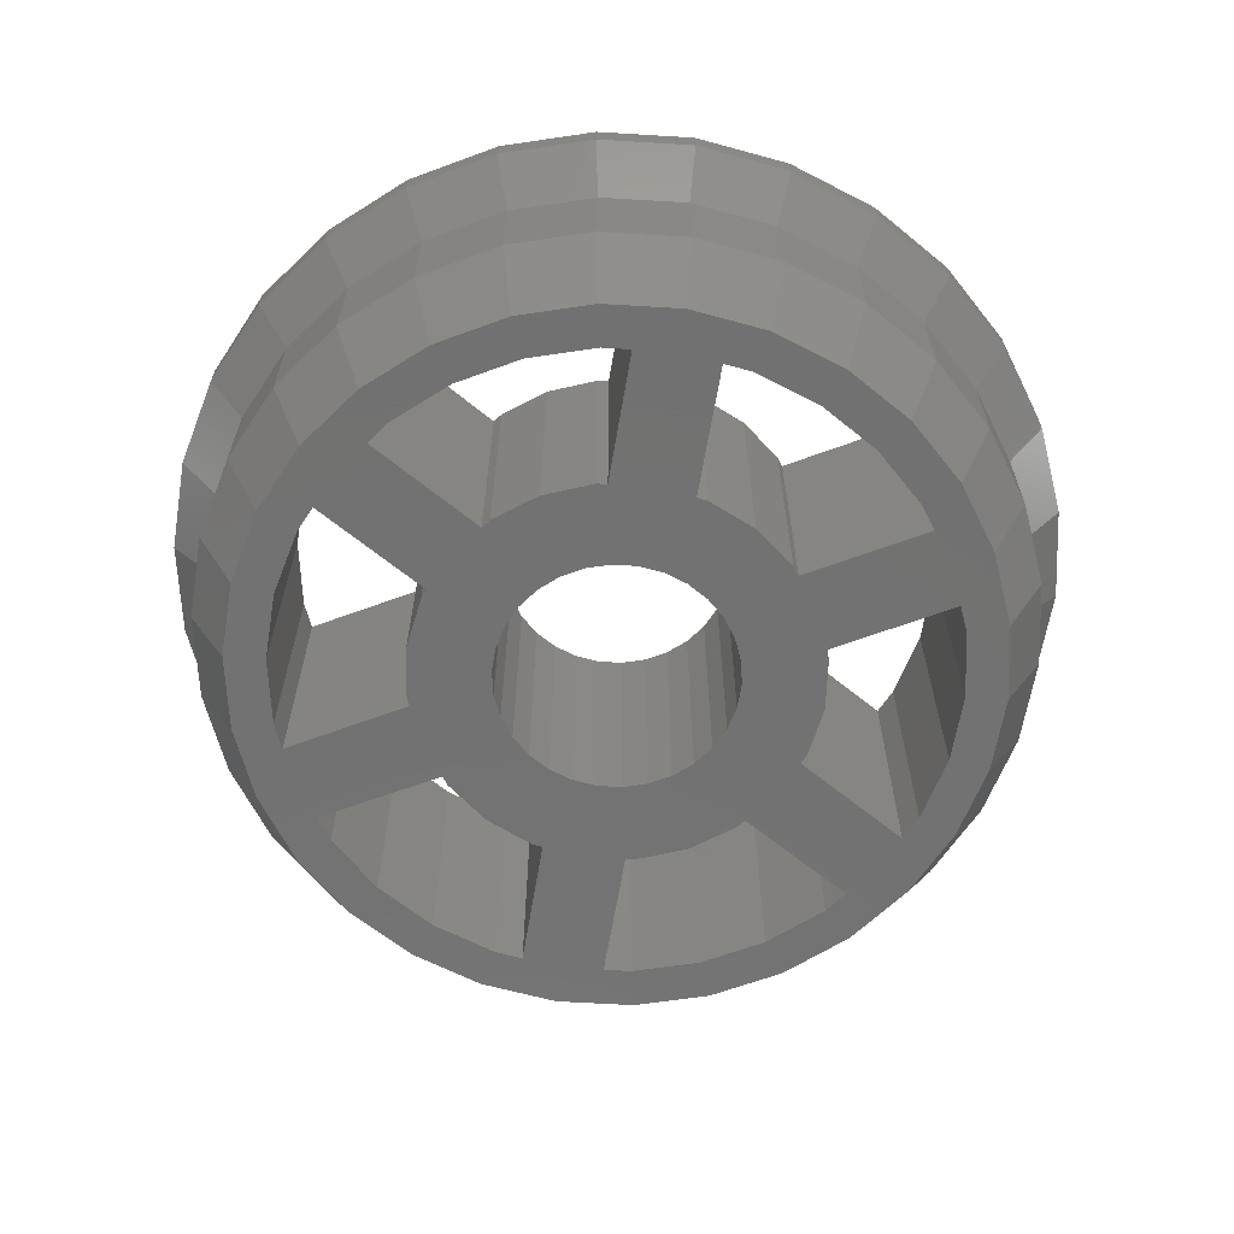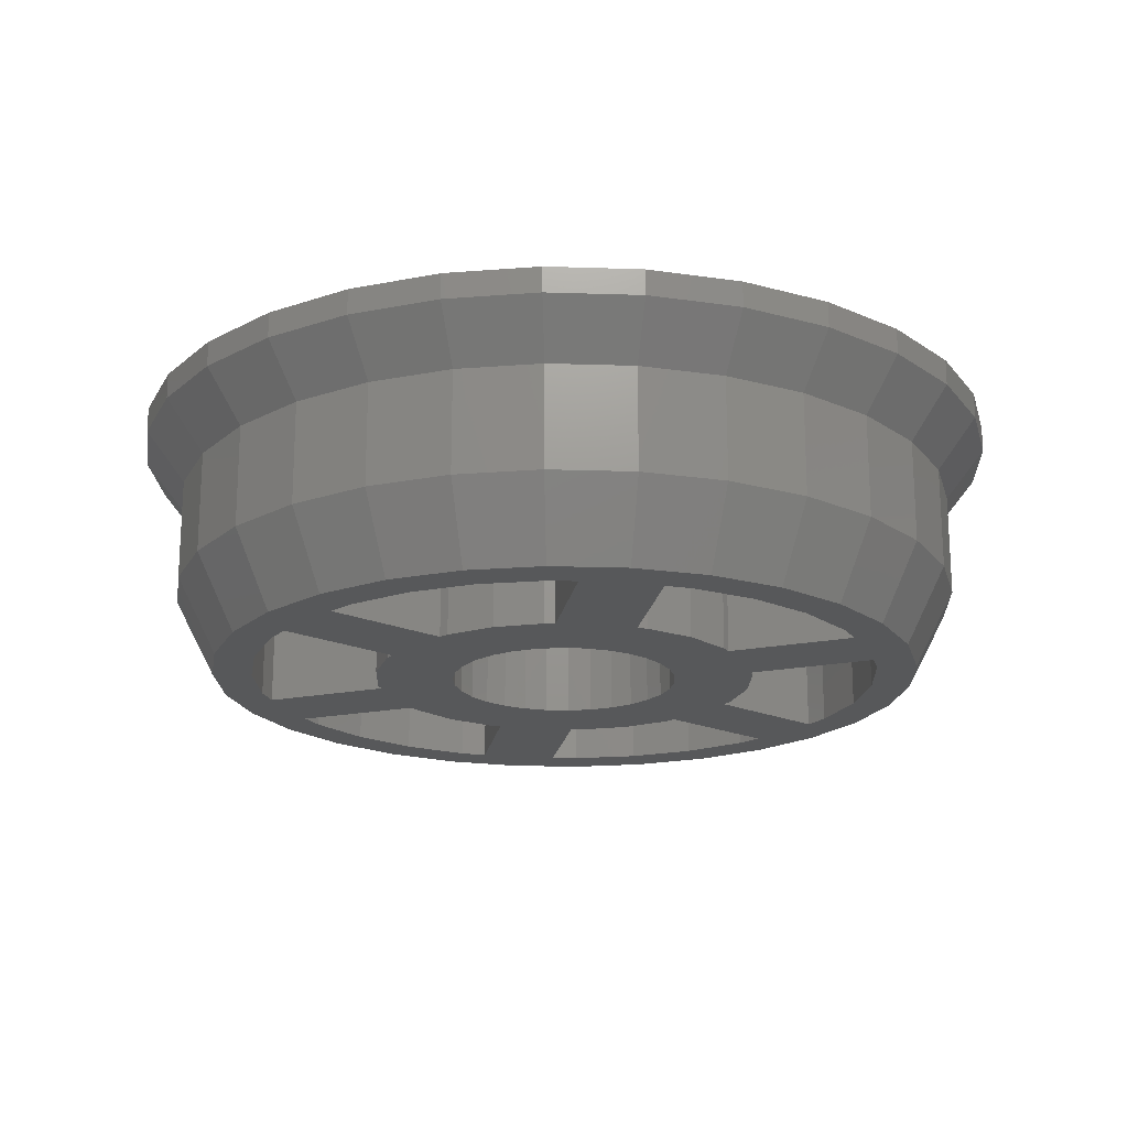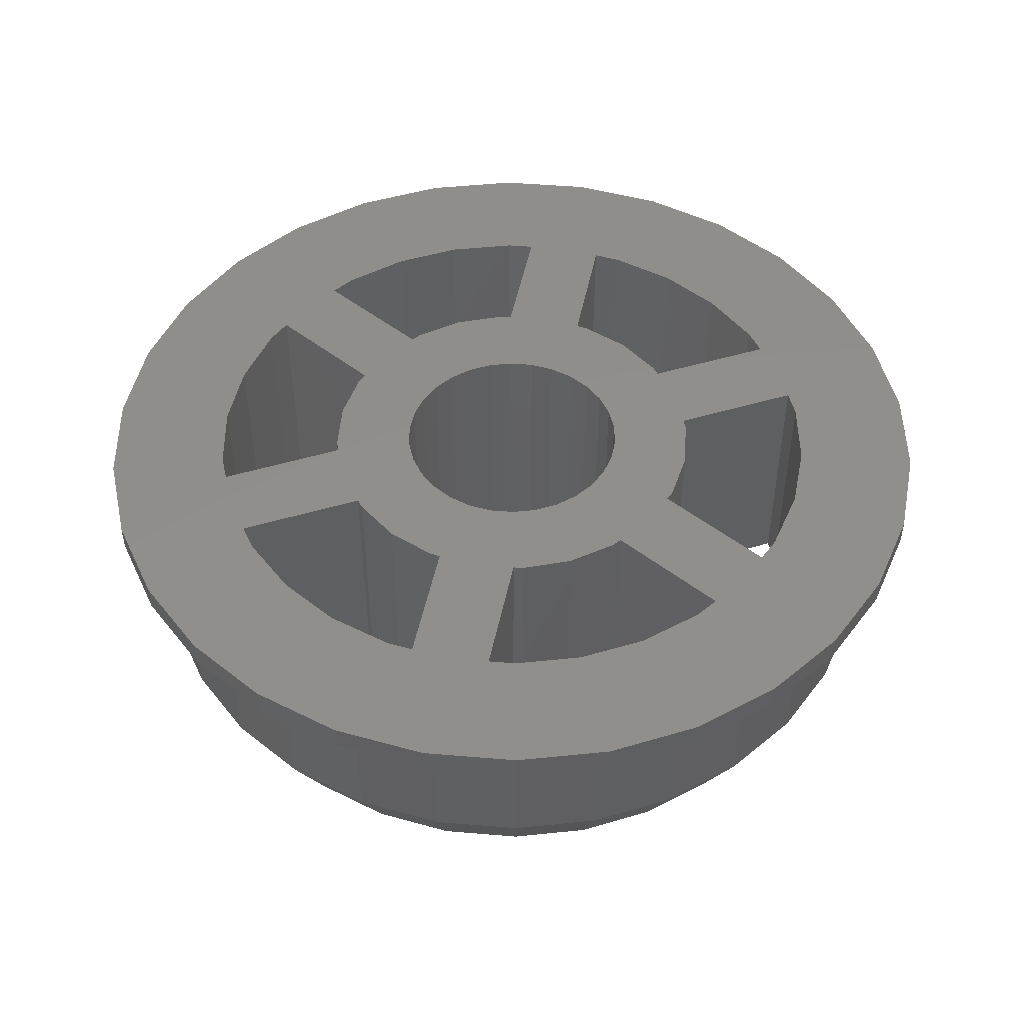
<metadata>
{"format":"stl","ext":"stl","renderer":"f3d","projection":"perspective","resolution":1024,"background":"white","views":[{"elev":-63.9,"azim":140.5,"up":"+Z"},{"elev":-19.2,"azim":80.5,"up":"+Z"},{"elev":48.0,"azim":101.4,"up":"+Z"}]}
</metadata>
<code>
# stl→obj: 342 verts, 708 faces
v -17.26 0 10
v -16.88 -3.589 10
v -15.77 -7.02 10
v -11.55 -12.83 10
v -13.96 -10.15 10
v -8.63 -14.95 10
v -5.334 -16.42 10
v -1.804 -17.17 10
v -8.418 -9.349 10
v 4.857 11.53 10
v 2.356 7.201 10
v 11.55 12.83 10
v -12.42 -1.56 10
v -7.415 -1.56 10
v -2.25 -3.897 10
v -3.011 -3.344 10
v -7.36 -1.972 10
v -3.641 -2.645 10
v -4.111 -1.83 10
v -4.111 1.83 10
v -7.36 1.972 10
v -7.415 1.56 10
v 1.972 7.36 10
v 0 7.62 10
v -6.599 3.81 10
v -3.011 3.344 10
v -11.49 5.117 10
v -10.18 7.394 10
v -5.334 16.42 10
v -1.804 17.17 10
v -8.63 14.95 10
v -11.55 12.83 10
v -13.96 10.15 10
v -15.77 7.02 10
v -16.88 3.589 10
v 4.857 -11.53 10
v 3.887 -11.96 10
v 8.63 -14.95 10
v -5.058 5.641 10
v -5.388 5.388 10
v -7.559 9.973 10
v -4.857 11.53 10
v 1.804 17.17 10
v -3.887 -11.96 10
v -4.857 -11.53 10
v 1.804 -17.17 10
v -8.418 9.349 10
v -6.599 -3.81 10
v -1.391 -4.28 10
v -3.641 2.645 10
v 6.599 -3.81 10
v 7.36 -1.972 10
v 4.111 -1.83 10
v -3.887 11.96 10
v 7.36 1.972 10
v 6.599 3.81 10
v 2.25 3.897 10
v -5.388 -5.388 10
v 0 -7.62 10
v 2.356 -7.201 10
v 11.55 -12.83 10
v 7.559 -9.973 10
v -1.972 -7.36 10
v -2.356 -7.201 10
v -7.559 -9.973 10
v -10.18 -7.394 10
v -5.058 -5.641 10
v -11.49 -5.117 10
v 1.972 -7.36 10
v 5.058 5.641 10
v 7.559 9.973 10
v 1.315 -12.51 10
v 5.334 -16.42 10
v -1.315 -12.51 10
v 5.334 16.42 10
v -1.315 12.51 10
v 1.315 12.51 10
v 8.63 14.95 10
v 3.887 11.96 10
v -2.25 3.897 10
v 8.418 9.349 10
v 10.18 7.394 10
v 13.96 10.15 10
v 3.011 3.344 10
v 3.641 2.645 10
v -4.402 0.9356 10
v -12.31 2.616 10
v 5.058 -5.641 10
v 1.391 -4.28 10
v -1.391 4.28 10
v -4.5 0 10
v 4.111 1.83 10
v 4.402 0.9356 10
v -0.4704 -4.475 10
v -12.31 -2.616 10
v 5.388 5.388 10
v 0.4704 4.475 10
v 1.391 4.28 10
v 4.402 -0.9356 10
v 12.42 1.56 10
v 17.26 0 10
v 4.5 0 10
v 7.415 -1.56 10
v 12.42 -1.56 10
v 11.49 -5.117 10
v 10.18 -7.394 10
v 15.77 -7.02 10
v -4.402 -0.9356 10
v -0.4704 4.475 10
v 5.388 -5.388 10
v 2.25 -3.897 10
v 3.011 -3.344 10
v 11.49 5.117 10
v 12.31 2.616 10
v 16.88 3.589 10
v 8.418 -9.349 10
v 13.96 -10.15 10
v 3.641 -2.645 10
v 12.31 -2.616 10
v 16.88 -3.589 10
v -2.356 7.201 10
v 15.77 7.02 10
v 7.415 1.56 10
v -12.42 1.56 10
v -1.972 7.36 10
v 0.4704 -4.475 10
v -16.88 -3.589 9
v -17.26 0 9
v -16.88 3.589 9
v -15.77 7.02 9
v -13.96 10.15 9
v -11.55 12.83 9
v -8.63 14.95 9
v -5.334 16.42 9
v -1.804 17.17 9
v 1.804 17.17 9
v 5.334 16.42 9
v 8.63 14.95 9
v 11.55 12.83 9
v 13.96 10.15 9
v 15.77 7.02 9
v 16.88 3.589 9
v 17.26 0 9
v 16.88 -3.589 9
v 15.77 -7.02 9
v 13.96 -10.15 9
v 11.55 -12.83 9
v 8.63 -14.95 9
v 5.334 -16.42 9
v 1.804 -17.17 9
v -1.804 -17.17 9
v -5.334 -16.42 9
v -8.63 -14.95 9
v -11.55 -12.83 9
v -13.96 -10.15 9
v -15.77 -7.02 9
v -12.42 1.56 0
v -12.31 2.616 0
v -7.415 1.56 0
v -7.36 1.972 0
v -6.599 3.81 0
v -5.388 5.388 0
v -5.058 5.641 0
v -7.559 9.973 0
v -8.418 9.349 0
v -10.18 7.394 0
v -11.49 5.117 0
v -12.42 -1.56 0
v -7.415 -1.56 0
v -12.31 -2.616 0
v -11.49 -5.117 0
v -10.18 -7.394 0
v -8.418 -9.349 0
v -7.559 -9.973 0
v -5.058 -5.641 0
v -5.388 -5.388 0
v -6.599 -3.81 0
v -7.36 -1.972 0
v -4.857 -11.53 0
v -2.356 -7.201 0
v -3.887 -11.96 0
v -1.315 -12.51 0
v 1.315 -12.51 0
v 3.887 -11.96 0
v 4.857 -11.53 0
v 2.356 -7.201 0
v 1.972 -7.36 0
v 0 -7.62 0
v -1.972 -7.36 0
v -4.857 11.53 0
v -3.887 11.96 0
v -2.356 7.201 0
v -1.972 7.36 0
v 0 7.62 0
v 1.972 7.36 0
v 2.356 7.201 0
v 4.857 11.53 0
v 3.887 11.96 0
v 1.315 12.51 0
v -1.315 12.51 0
v -4.5 0 0
v -4.402 -0.9356 0
v -4.402 0.9356 0
v -4.111 -1.83 0
v -3.641 -2.645 0
v -3.011 -3.344 0
v -2.25 -3.897 0
v -1.391 -4.28 0
v -0.4704 -4.475 0
v 0.4704 -4.475 0
v 1.391 -4.28 0
v 2.25 -3.897 0
v 3.011 -3.344 0
v 3.641 -2.645 0
v 4.111 -1.83 0
v 4.402 -0.9356 0
v 4.5 0 0
v 4.402 0.9356 0
v 4.111 1.83 0
v 3.641 2.645 0
v 3.011 3.344 0
v 2.25 3.897 0
v 1.391 4.28 0
v 0.4704 4.475 0
v -0.4704 4.475 0
v -1.391 4.28 0
v -2.25 3.897 0
v -3.011 3.344 0
v -3.641 2.645 0
v -4.111 1.83 0
v 5.058 -5.641 0
v 5.388 -5.388 0
v 7.559 -9.973 0
v 8.418 -9.349 0
v 10.18 -7.394 0
v 11.49 -5.117 0
v 12.31 -2.616 0
v 12.42 -1.56 0
v 7.415 -1.56 0
v 7.36 -1.972 0
v 6.599 -3.81 0
v 5.058 5.641 0
v 7.559 9.973 0
v 5.388 5.388 0
v 6.599 3.81 0
v 7.36 1.972 0
v 7.415 1.56 0
v 12.42 1.56 0
v 12.31 2.616 0
v 11.49 5.117 0
v 10.18 7.394 0
v 8.418 9.349 0
v -15.36 3.264 7
v -15.7 0 7
v -15.36 -3.264 7
v -14.34 6.386 7
v -12.7 9.228 7
v -10.51 11.67 7
v -7.85 13.6 7
v -4.852 14.93 7
v -1.641 15.61 7
v 1.641 15.61 7
v 4.852 14.93 7
v 7.85 13.6 7
v 10.51 11.67 7
v 12.7 9.228 7
v 14.34 6.386 7
v 15.36 3.264 7
v 15.7 0 7
v 15.36 -3.264 7
v 14.34 -6.386 7
v 12.7 -9.228 7
v 10.51 -11.67 7
v 7.85 -13.6 7
v 4.852 -14.93 7
v 1.641 -15.61 7
v -1.641 -15.61 7
v -4.852 -14.93 7
v -7.85 -13.6 7
v -10.51 -11.67 7
v -12.7 -9.228 7
v -14.34 -6.386 7
v -13.83 2.94 0
v -12.92 5.751 0
v -14.14 0 0
v -11.44 8.311 0
v -9.462 10.51 0
v -7.07 12.25 0
v -4.37 13.45 0
v -1.478 14.06 0
v 1.478 14.06 0
v 4.37 13.45 0
v 7.07 12.25 0
v 9.462 10.51 0
v 11.44 8.311 0
v 12.92 5.751 0
v 13.83 2.94 0
v 14.14 0 0
v 13.83 -2.94 0
v 12.92 -5.751 0
v 11.44 -8.311 0
v 9.462 -10.51 0
v 7.07 -12.25 0
v 4.37 -13.45 0
v 1.478 -14.06 0
v -1.478 -14.06 0
v -4.37 -13.45 0
v -7.07 -12.25 0
v -9.462 -10.51 0
v -11.44 -8.311 0
v -12.92 -5.751 0
v -13.83 -2.94 0
v -15.7 0 3
v -15.36 3.264 3
v -15.36 -3.264 3
v -14.34 6.386 3
v -14.34 -6.386 3
v -12.7 9.228 3
v -10.51 11.67 3
v -7.85 13.6 3
v -4.852 14.93 3
v -1.641 15.61 3
v 1.641 15.61 3
v 4.852 14.93 3
v 7.85 13.6 3
v 10.51 11.67 3
v 12.7 9.228 3
v 14.34 6.386 3
v 15.36 3.264 3
v 15.7 0 3
v 15.36 -3.264 3
v 14.34 -6.386 3
v 12.7 -9.228 3
v 10.51 -11.67 3
v 7.85 -13.6 3
v 4.852 -14.93 3
v 1.641 -15.61 3
v -1.641 -15.61 3
v -4.852 -14.93 3
v -7.85 -13.6 3
v -10.51 -11.67 3
v -12.7 -9.228 3
f 1 2 3
f 4 1 5
f 5 1 3
f 6 1 4
f 7 1 6
f 8 1 7
f 9 1 8
f 10 11 12
f 13 14 1
f 15 16 17
f 18 19 14
f 20 21 22
f 23 24 25
f 25 21 26
f 27 28 1
f 29 1 30
f 31 1 29
f 32 1 31
f 33 1 32
f 34 1 33
f 35 1 34
f 36 37 38
f 24 39 40
f 41 42 43
f 44 45 46
f 30 1 28
f 30 47 43
f 30 28 47
f 47 41 43
f 17 48 49
f 20 50 21
f 51 52 53
f 42 54 43
f 55 56 57
f 40 25 24
f 48 58 59
f 19 1 14
f 16 18 17
f 60 61 62
f 63 58 64
f 46 65 8
f 65 9 8
f 66 1 9
f 45 64 67
f 17 49 15
f 46 45 65
f 66 68 1
f 59 69 48
f 60 48 69
f 70 71 11
f 61 36 38
f 63 59 58
f 38 72 73
f 73 74 46
f 67 64 58
f 74 44 46
f 43 54 75
f 67 65 45
f 54 76 75
f 60 36 61
f 75 77 78
f 78 79 12
f 25 26 80
f 79 10 12
f 81 82 83
f 23 25 11
f 55 84 85
f 86 20 1
f 87 27 1
f 62 88 89
f 25 80 90
f 55 57 84
f 60 49 48
f 86 1 91
f 92 93 55
f 62 94 49
f 22 1 20
f 68 95 1
f 56 96 97
f 56 97 98
f 50 26 21
f 99 53 52
f 100 93 101
f 93 102 101
f 103 104 102
f 56 98 57
f 105 106 107
f 19 108 1
f 109 25 90
f 72 74 73
f 110 111 89
f 110 112 111
f 110 51 112
f 37 72 38
f 113 114 115
f 62 49 60
f 14 17 18
f 70 25 109
f 91 1 108
f 96 70 109
f 110 89 88
f 106 116 117
f 51 53 118
f 70 11 25
f 118 112 51
f 104 119 120
f 102 99 103
f 101 104 120
f 101 102 104
f 119 105 120
f 120 105 107
f 52 103 99
f 107 106 117
f 117 116 61
f 121 42 41
f 116 62 61
f 82 113 122
f 12 71 83
f 12 11 71
f 71 81 83
f 83 82 122
f 122 113 115
f 115 114 101
f 114 100 101
f 123 93 100
f 55 85 92
f 123 55 93
f 109 97 96
f 22 124 1
f 95 13 1
f 124 87 1
f 76 77 75
f 24 121 39
f 77 79 78
f 24 125 121
f 62 89 126
f 62 126 94
f 41 39 121
f 127 2 128
f 128 2 1
f 1 35 128
f 128 35 129
f 35 34 129
f 129 34 130
f 34 33 130
f 130 33 131
f 33 32 131
f 131 32 132
f 32 31 132
f 132 31 133
f 31 29 133
f 133 29 134
f 29 30 134
f 134 30 135
f 30 43 135
f 135 43 136
f 43 75 136
f 136 75 137
f 75 78 137
f 137 78 138
f 78 12 138
f 138 12 139
f 139 12 83
f 140 139 83
f 140 83 122
f 141 140 122
f 141 122 115
f 142 141 115
f 142 115 101
f 143 142 101
f 144 143 101
f 120 144 101
f 145 144 120
f 107 145 120
f 146 145 107
f 117 146 107
f 147 146 117
f 61 147 117
f 148 147 61
f 38 148 61
f 149 148 38
f 73 149 38
f 150 149 73
f 46 150 73
f 151 150 46
f 8 151 46
f 152 151 8
f 7 152 8
f 153 152 7
f 6 153 7
f 154 153 6
f 4 154 6
f 154 4 155
f 155 4 5
f 155 5 156
f 156 5 3
f 156 3 127
f 127 3 2
f 157 158 87
f 124 157 87
f 124 22 157
f 157 22 159
f 22 21 159
f 159 21 160
f 21 25 160
f 160 25 161
f 25 40 161
f 161 40 162
f 40 39 162
f 162 39 163
f 163 39 164
f 164 39 41
f 165 164 41
f 47 165 41
f 166 165 47
f 28 166 47
f 167 166 28
f 27 167 28
f 158 167 27
f 87 158 27
f 168 169 14
f 13 168 14
f 168 13 95
f 170 168 95
f 170 95 68
f 171 170 68
f 171 68 66
f 172 171 66
f 172 66 9
f 173 172 9
f 9 65 173
f 173 65 174
f 65 67 174
f 174 67 175
f 176 175 67
f 58 176 67
f 176 58 177
f 177 58 48
f 177 48 178
f 178 48 17
f 178 17 169
f 169 17 14
f 179 180 64
f 45 179 64
f 45 44 179
f 179 44 181
f 44 74 181
f 181 74 182
f 74 72 182
f 182 72 183
f 72 37 183
f 183 37 184
f 37 36 184
f 184 36 185
f 185 36 186
f 186 36 60
f 187 186 60
f 69 187 60
f 188 187 69
f 59 188 69
f 189 188 59
f 63 189 59
f 180 189 63
f 64 180 63
f 190 191 54
f 42 190 54
f 190 42 121
f 192 190 121
f 121 125 192
f 192 125 193
f 125 24 193
f 193 24 194
f 24 23 194
f 194 23 195
f 23 11 195
f 195 11 196
f 11 10 196
f 196 10 197
f 198 197 10
f 79 198 10
f 199 198 79
f 77 199 79
f 200 199 77
f 76 200 77
f 191 200 76
f 54 191 76
f 201 91 108
f 202 201 108
f 201 203 86
f 91 201 86
f 202 108 19
f 204 202 19
f 204 19 18
f 205 204 18
f 205 18 16
f 206 205 16
f 16 15 206
f 206 15 207
f 15 49 207
f 207 49 208
f 49 94 208
f 208 94 209
f 94 126 209
f 209 126 210
f 126 89 210
f 210 89 211
f 89 111 211
f 211 111 212
f 111 112 212
f 212 112 213
f 112 118 213
f 213 118 214
f 118 53 214
f 214 53 215
f 53 99 215
f 215 99 216
f 99 102 216
f 216 102 217
f 217 102 218
f 218 102 93
f 218 93 219
f 219 93 92
f 219 92 220
f 220 92 85
f 220 85 221
f 221 85 84
f 222 221 84
f 57 222 84
f 223 222 57
f 98 223 57
f 224 223 98
f 97 224 98
f 225 224 97
f 109 225 97
f 226 225 109
f 90 226 109
f 227 226 90
f 80 227 90
f 228 227 80
f 26 228 80
f 229 228 26
f 50 229 26
f 230 229 50
f 20 230 50
f 203 230 20
f 86 203 20
f 231 232 110
f 88 231 110
f 231 88 62
f 233 231 62
f 62 116 233
f 233 116 234
f 116 106 234
f 234 106 235
f 106 105 235
f 235 105 236
f 105 119 236
f 236 119 237
f 119 104 237
f 237 104 238
f 239 238 104
f 103 239 104
f 240 239 103
f 52 240 103
f 241 240 52
f 51 241 52
f 232 241 51
f 110 232 51
f 242 243 71
f 70 242 71
f 70 96 242
f 242 96 244
f 244 96 56
f 245 244 56
f 245 56 55
f 246 245 55
f 246 55 123
f 247 246 123
f 123 100 247
f 247 100 248
f 248 100 249
f 249 100 114
f 249 114 250
f 250 114 113
f 250 113 251
f 251 113 82
f 251 82 252
f 252 82 81
f 243 252 81
f 71 243 81
f 128 253 254
f 128 129 253
f 128 254 127
f 127 255 156
f 127 254 255
f 129 256 253
f 129 130 256
f 130 257 256
f 130 131 257
f 131 258 257
f 131 132 258
f 132 259 258
f 132 133 259
f 133 260 259
f 133 134 260
f 134 261 260
f 134 135 261
f 136 262 135
f 135 262 261
f 262 136 263
f 136 137 263
f 263 137 264
f 137 138 264
f 264 138 265
f 138 139 265
f 265 139 266
f 139 140 266
f 266 140 267
f 140 141 267
f 267 141 268
f 268 141 142
f 268 142 269
f 269 142 143
f 270 269 143
f 270 143 144
f 271 144 145
f 271 270 144
f 272 145 146
f 272 271 145
f 273 146 147
f 273 272 146
f 274 147 148
f 274 273 147
f 275 148 149
f 275 274 148
f 276 149 150
f 276 275 149
f 151 277 276
f 150 151 276
f 152 278 151
f 278 277 151
f 153 279 152
f 279 278 152
f 154 280 153
f 280 279 153
f 155 281 154
f 281 280 154
f 156 282 155
f 282 281 155
f 156 255 282
f 283 284 285
f 285 284 286
f 285 286 287
f 166 287 288
f 164 288 289
f 190 289 290
f 200 290 291
f 199 291 292
f 197 292 293
f 243 293 294
f 252 294 295
f 251 295 296
f 250 296 297
f 233 208 209
f 238 298 299
f 236 299 300
f 235 300 301
f 234 301 302
f 233 302 303
f 184 303 304
f 183 304 305
f 182 305 306
f 179 306 307
f 173 307 308
f 172 308 309
f 285 309 310
f 285 310 311
f 285 311 312
f 159 285 157
f 230 159 229
f 161 226 227
f 161 196 226
f 197 293 243
f 186 233 303
f 197 243 196
f 165 288 164
f 166 288 165
f 242 224 225
f 167 287 166
f 158 285 167
f 285 287 167
f 189 177 188
f 168 285 169
f 235 301 234
f 170 285 168
f 171 285 170
f 173 308 172
f 285 171 309
f 189 175 176
f 171 172 309
f 174 307 173
f 192 163 164
f 182 306 181
f 179 307 174
f 181 306 179
f 189 176 177
f 186 303 185
f 184 304 183
f 183 305 182
f 185 303 184
f 192 164 190
f 188 177 187
f 232 211 212
f 175 179 174
f 175 189 180
f 234 302 233
f 191 190 290
f 194 161 162
f 163 192 193
f 195 161 194
f 194 163 193
f 194 162 163
f 251 296 250
f 198 292 197
f 199 292 198
f 241 214 215
f 178 187 177
f 179 175 180
f 219 246 218
f 285 201 202
f 205 169 204
f 169 285 204
f 206 178 205
f 169 205 178
f 241 213 214
f 242 223 224
f 207 208 186
f 232 213 241
f 232 212 213
f 207 178 206
f 216 240 215
f 238 299 237
f 217 298 216
f 248 298 217
f 247 217 218
f 246 220 245
f 245 222 244
f 226 196 225
f 161 227 160
f 200 291 199
f 229 159 228
f 160 228 159
f 230 285 159
f 233 210 231
f 203 285 230
f 233 209 210
f 233 186 208
f 285 203 201
f 242 225 196
f 204 285 202
f 232 210 211
f 236 300 235
f 237 299 236
f 216 298 238
f 240 216 239
f 216 238 239
f 241 215 240
f 243 294 252
f 242 196 243
f 210 232 231
f 244 222 242
f 223 242 222
f 245 221 222
f 246 219 220
f 221 245 220
f 247 218 246
f 250 297 249
f 248 217 247
f 297 298 248
f 249 297 248
f 252 295 251
f 157 285 158
f 178 207 186
f 178 186 187
f 161 195 196
f 164 289 190
f 191 290 200
f 228 160 227
f 254 253 313
f 313 253 314
f 315 255 313
f 313 255 254
f 253 256 314
f 314 256 316
f 317 282 315
f 315 282 255
f 256 257 316
f 316 257 318
f 257 258 318
f 318 258 319
f 258 259 319
f 319 259 320
f 259 260 320
f 320 260 321
f 260 261 321
f 321 261 322
f 261 262 322
f 322 262 323
f 262 263 323
f 323 263 324
f 263 264 324
f 324 264 325
f 264 265 325
f 325 265 326
f 326 265 266
f 327 326 266
f 327 266 267
f 328 327 267
f 328 267 268
f 329 328 268
f 329 268 269
f 330 329 269
f 331 330 269
f 270 331 269
f 332 331 270
f 271 332 270
f 333 332 271
f 272 333 271
f 334 333 272
f 273 334 272
f 335 334 273
f 274 335 273
f 336 335 274
f 275 336 274
f 337 336 275
f 276 337 275
f 338 337 276
f 277 338 276
f 339 338 277
f 278 339 277
f 340 339 278
f 279 340 278
f 341 340 279
f 280 341 279
f 341 280 342
f 342 280 281
f 342 281 317
f 317 281 282
f 313 283 285
f 313 285 315
f 315 285 312
f 315 312 317
f 317 312 311
f 317 311 342
f 311 310 342
f 342 310 341
f 310 309 341
f 341 309 340
f 309 308 340
f 340 308 339
f 308 307 339
f 339 307 338
f 307 306 338
f 338 306 305
f 337 338 305
f 305 336 337
f 305 304 336
f 304 335 336
f 304 303 335
f 303 334 335
f 303 302 334
f 302 333 334
f 302 301 333
f 301 332 333
f 301 300 332
f 300 331 332
f 300 299 331
f 299 330 331
f 299 298 330
f 298 329 330
f 297 329 298
f 297 328 329
f 296 328 297
f 327 328 296
f 295 327 296
f 326 327 295
f 294 326 295
f 325 326 294
f 293 325 294
f 324 325 293
f 292 324 293
f 323 324 292
f 291 323 292
f 323 291 322
f 322 291 290
f 321 322 290
f 321 290 289
f 320 321 289
f 320 289 288
f 319 320 288
f 319 288 287
f 318 319 287
f 318 287 286
f 316 318 286
f 316 286 284
f 314 316 284
f 314 284 283
f 313 314 283

</code>
